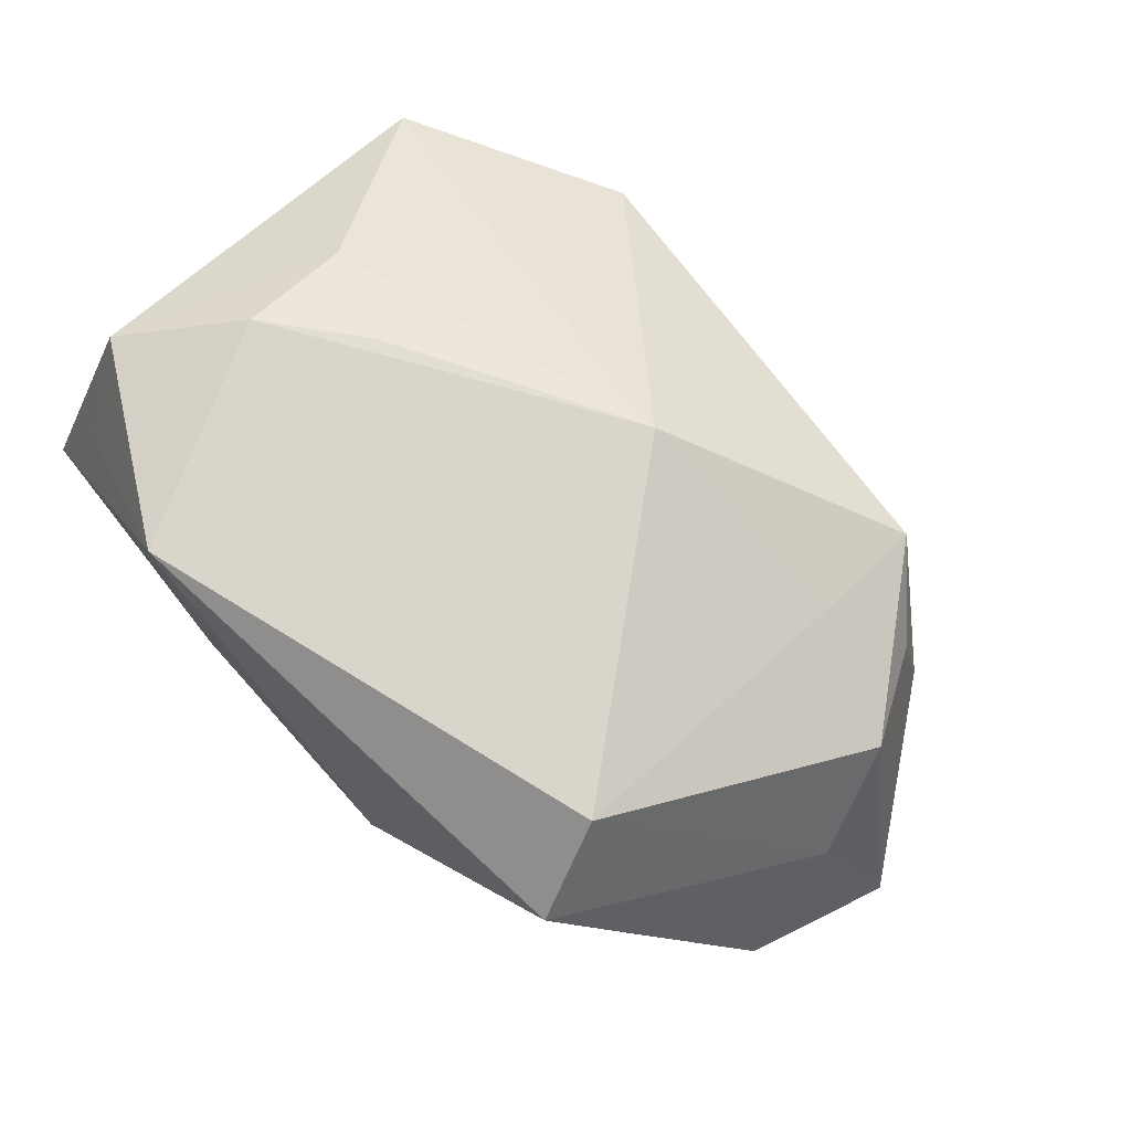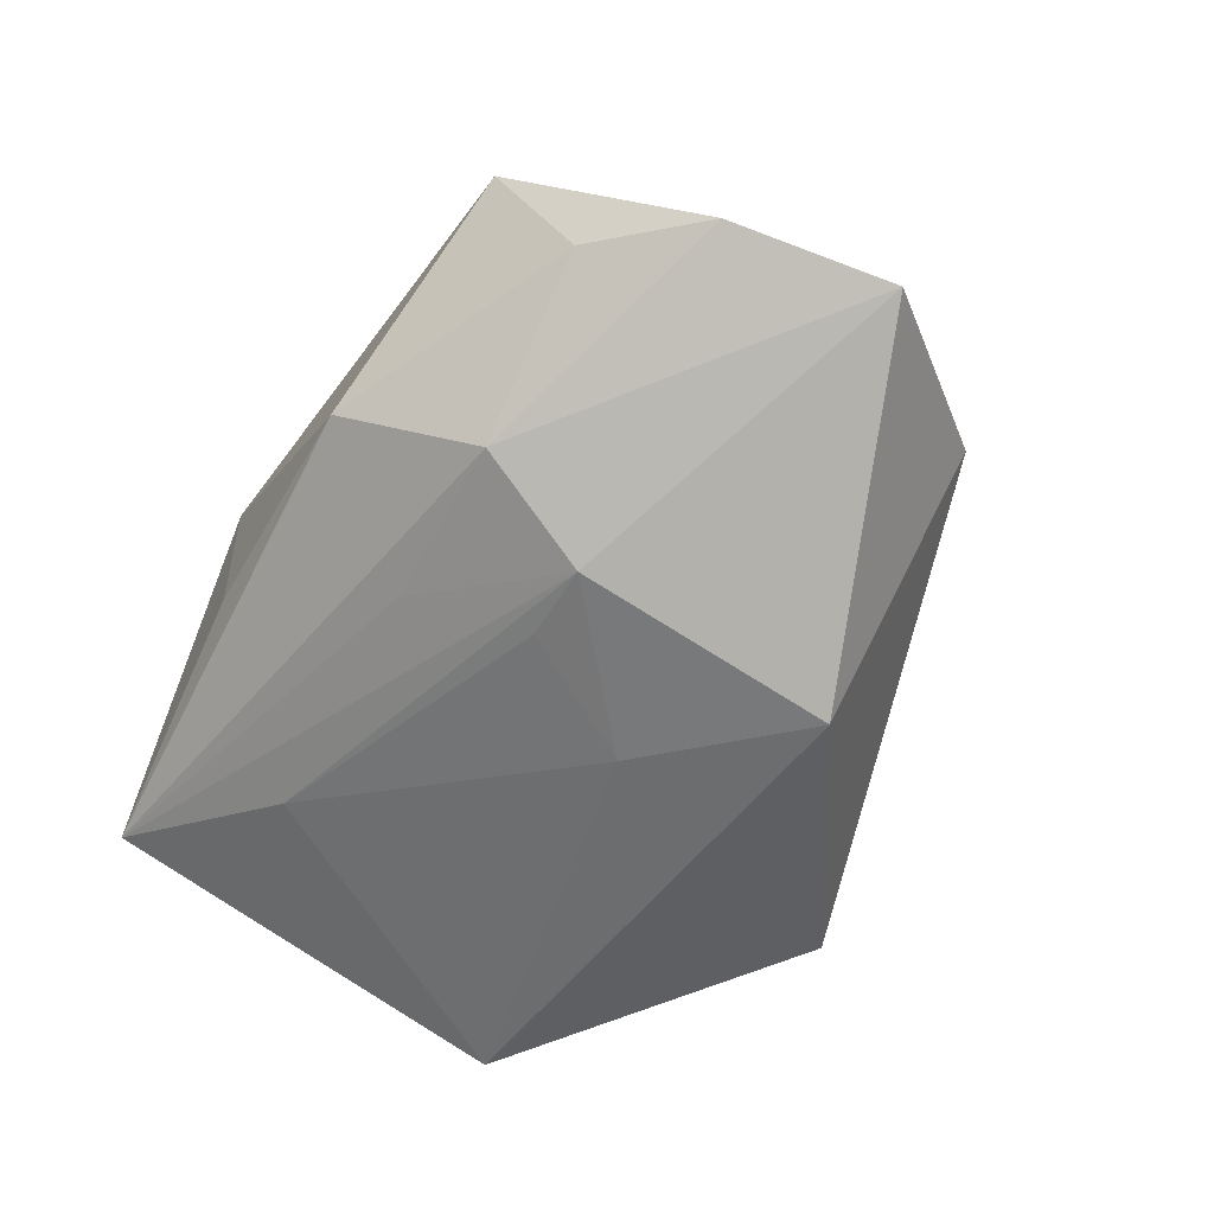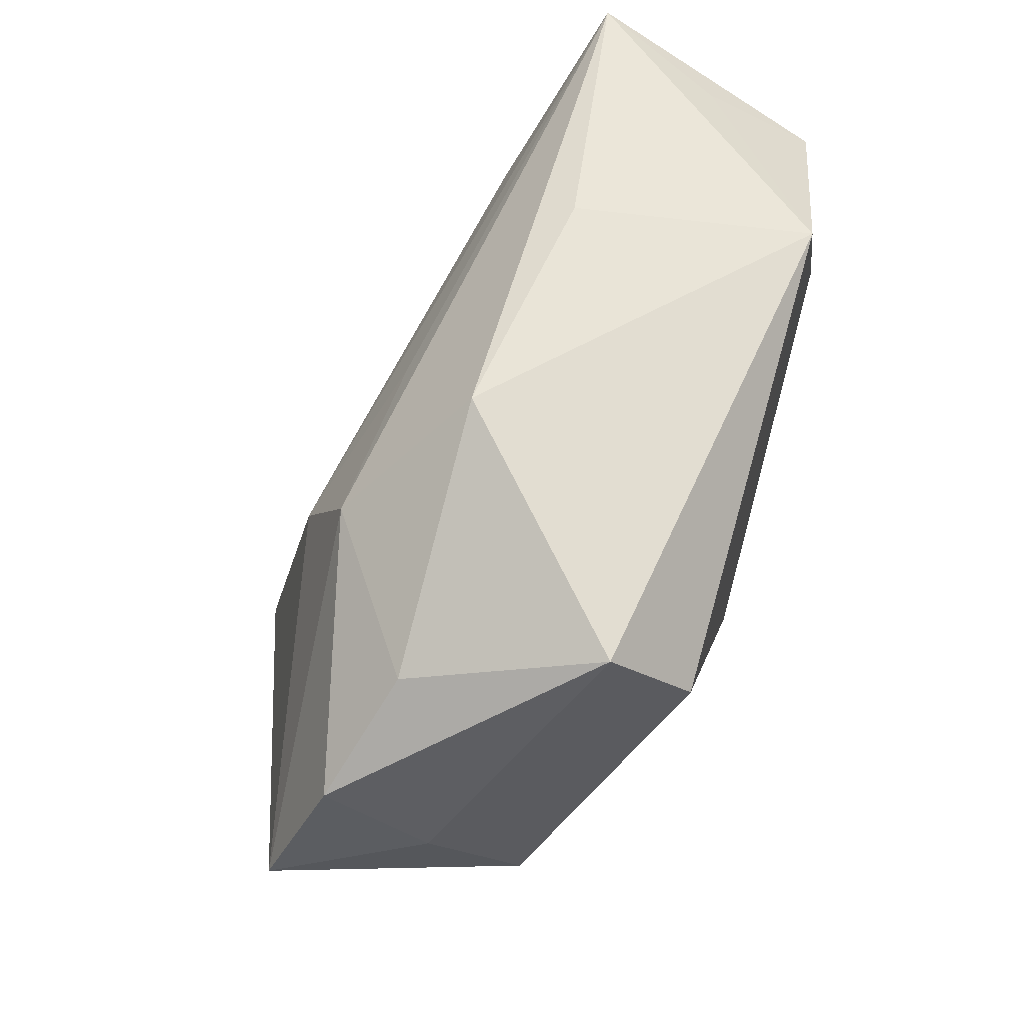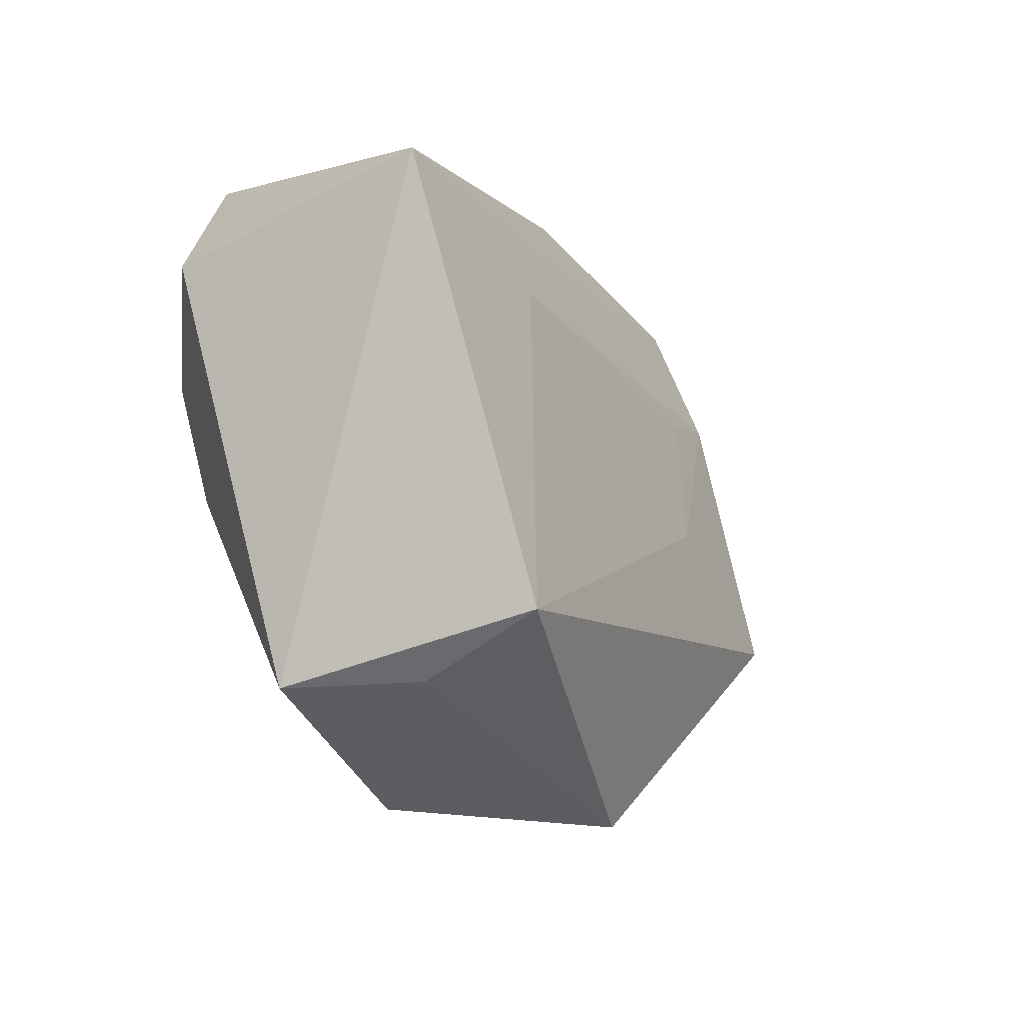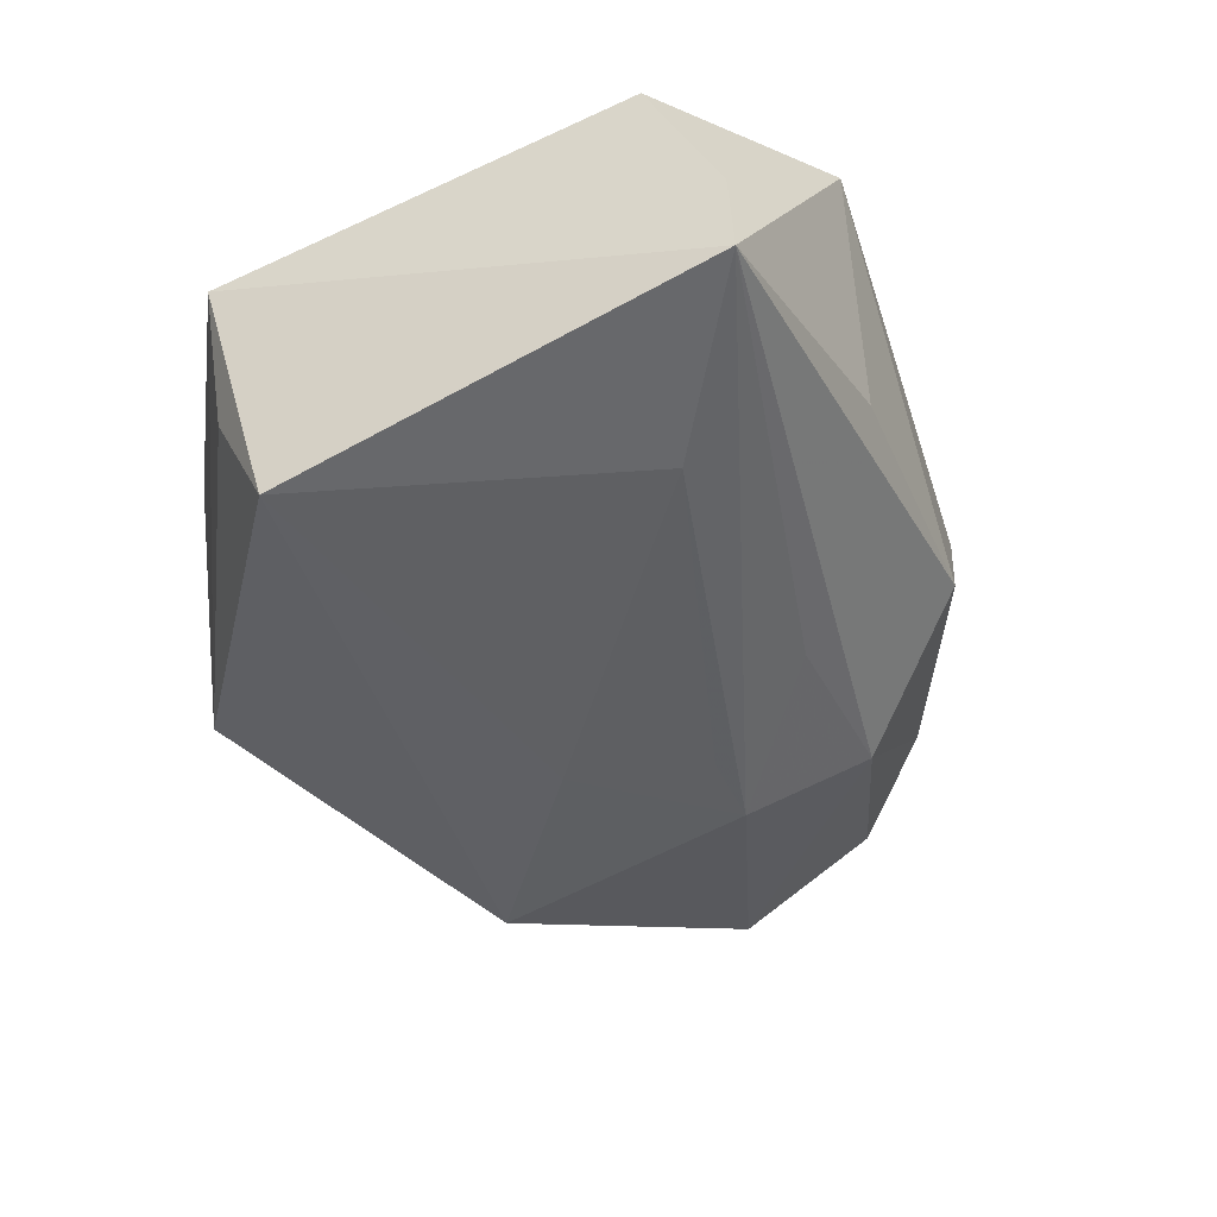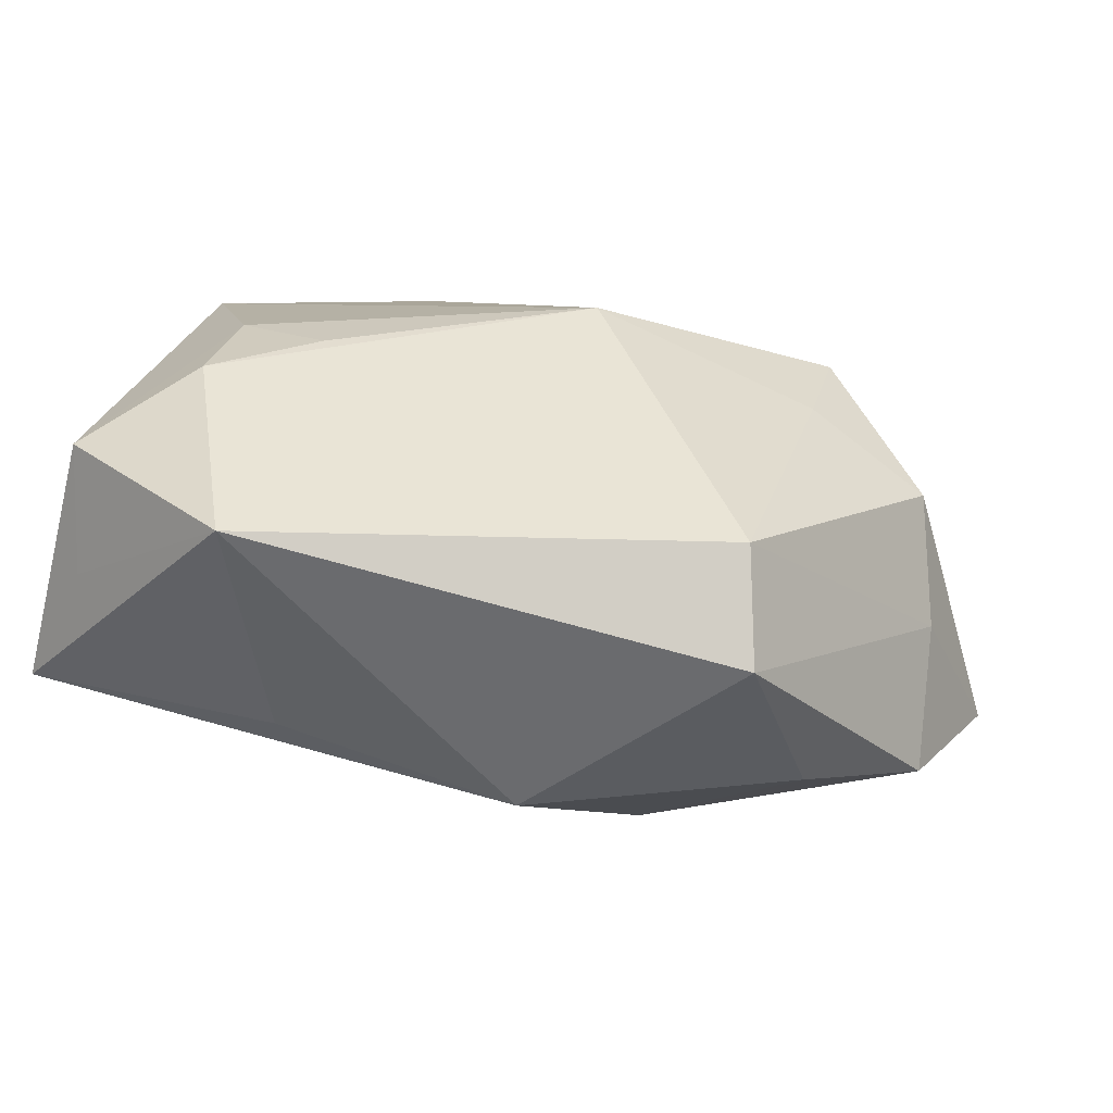
<metadata>
{"format":"obj","ext":"obj","renderer":"f3d","projection":"perspective","resolution":1024,"background":"white","views":[{"elev":74.4,"azim":-131.8,"up":"+Z"},{"elev":-60.1,"azim":-118.6,"up":"+Z"},{"elev":60.3,"azim":-73.7,"up":"+Y"},{"elev":-2.7,"azim":104.6,"up":"+Y"},{"elev":-34.0,"azim":113.7,"up":"+Z"},{"elev":42.4,"azim":-161.6,"up":"+Z"}]}
</metadata>
<code>
v -0.01487 0.006665 -0.02008
v 0.03447 0.01807 0.01695
v -0.001072 -0.004512 -0.02117
v -0.04287 0.008964 -0.008838
v 0.02279 0.0163 -0.01138
v -0.04105 -0.0008586 8.82e-06
v 0.02597 0.008207 0.02054
v -0.03376 -0.02023 -0.005794
v 0.01211 0.02838 -0.001357
v -0.01055 0.02817 -0.004503
v -0.002352 0.01704 -0.01357
v -0.02385 -0.02382 -0.001284
v -0.02975 0.02334 0.01353
v -0.01499 -0.01633 -0.02578
v 0.01552 0.02823 0.02054
v -0.01875 0.01723 -0.01472
v 0.01881 -0.02994 0.003126
v -0.02584 -0.01351 0.01218
v -0.03374 0.0173 -0.004433
v 0.03245 0.02419 0.007098
v -0.02691 0.0155 0.02042
v 0.03512 -0.01776 -0.005405
v 0.0172 0.001094 0.02039
v -0.04642 -0.005001 -0.01424
v -0.03765 -0.009527 0.007925
v -0.007476 0.006774 -0.01899
v -0.03237 -0.01842 0.004707
v -0.005079 -0.01147 0.02054
v -0.02511 -0.02466 0.008818
v 0.0376 -0.0117 -0.01565
v 0.02686 -0.002126 0.01765
v 0.0378 -0.01832 0.006473
v 0.0378 0.02666 -0.004992
v 0.01068 -0.03188 -0.01611
f 10 13 15
f 7 15 28
f 17 32 28
f 34 32 17
f 14 24 1
f 28 32 31
f 22 32 34
f 33 5 1
f 1 11 33
f 28 15 21
f 15 13 21
f 29 17 28
f 34 17 29
f 1 5 26
f 16 11 1
f 1 24 16
f 24 4 16
f 10 33 16
f 16 33 11
f 13 10 19
f 19 4 13
f 10 16 19
f 19 16 4
f 24 25 6
f 6 4 24
f 13 4 6
f 6 21 13
f 25 21 6
f 23 7 28
f 28 31 23
f 23 31 7
f 9 10 15
f 15 33 9
f 9 33 10
f 15 7 2
f 32 33 2
f 2 31 32
f 7 31 2
f 32 22 30
f 30 33 32
f 30 22 34
f 5 33 30
f 34 14 30
f 28 21 18
f 18 29 28
f 18 21 25
f 25 29 18
f 24 14 8
f 8 14 34
f 20 33 15
f 15 2 20
f 20 2 33
f 3 30 14
f 3 14 1
f 1 26 3
f 3 26 5
f 5 30 3
f 27 29 25
f 27 8 29
f 27 25 24
f 24 8 27
f 34 29 12
f 12 8 34
f 29 8 12

</code>
